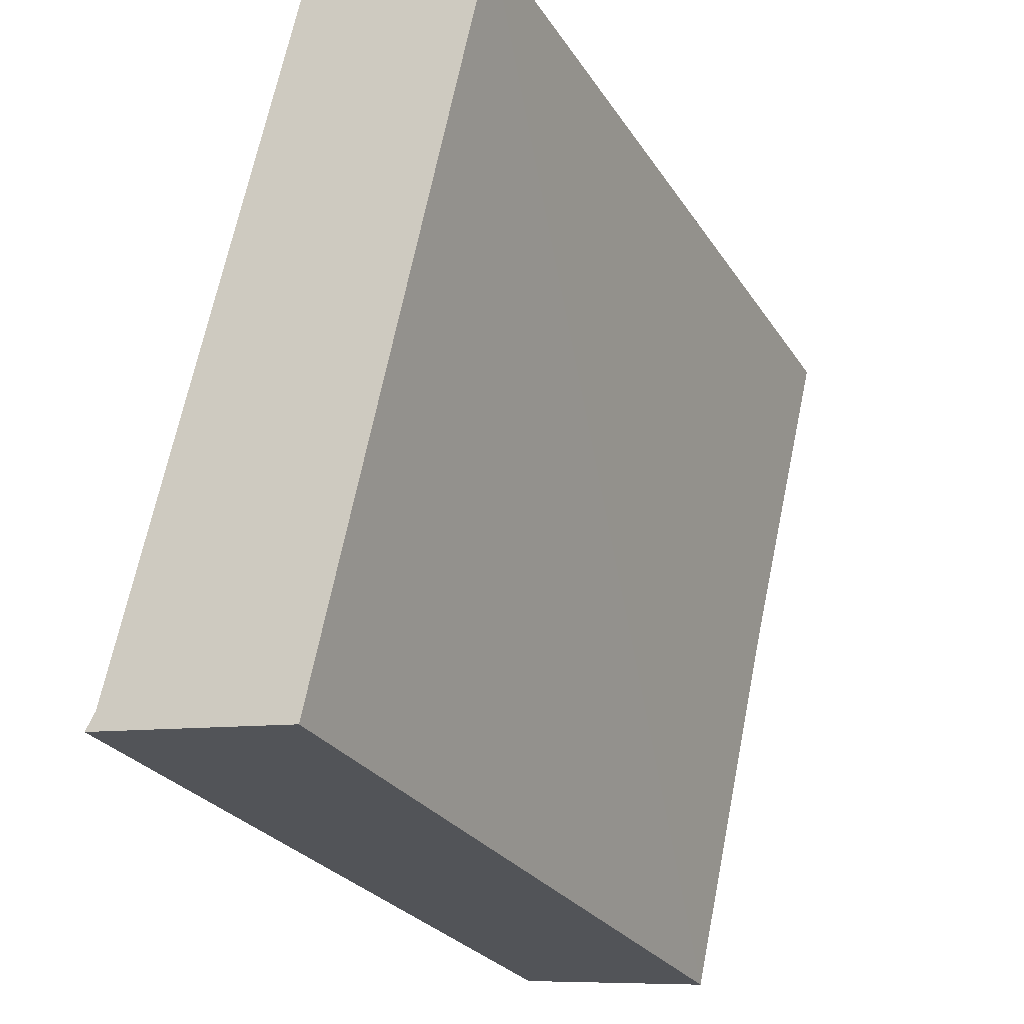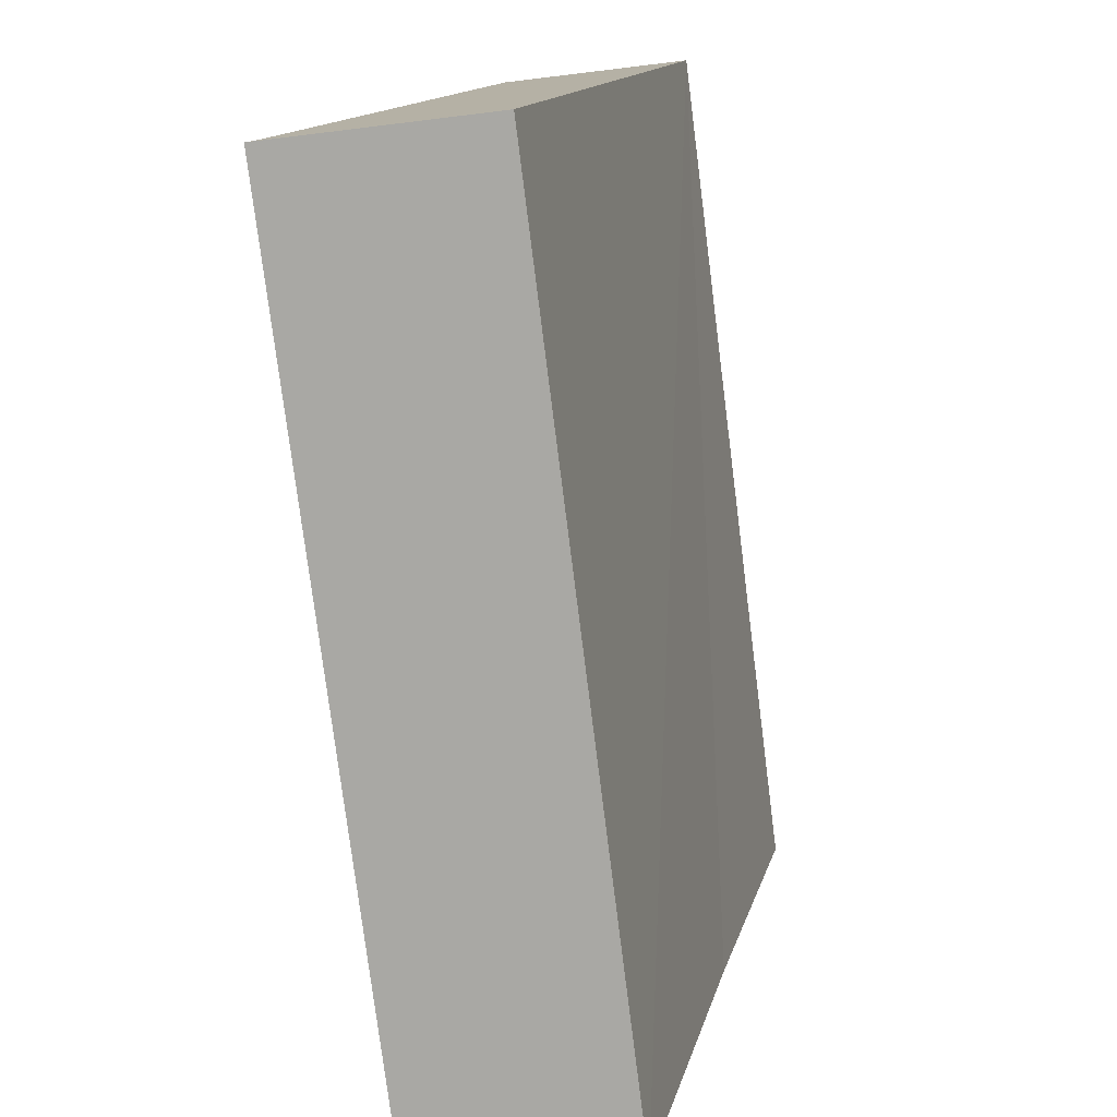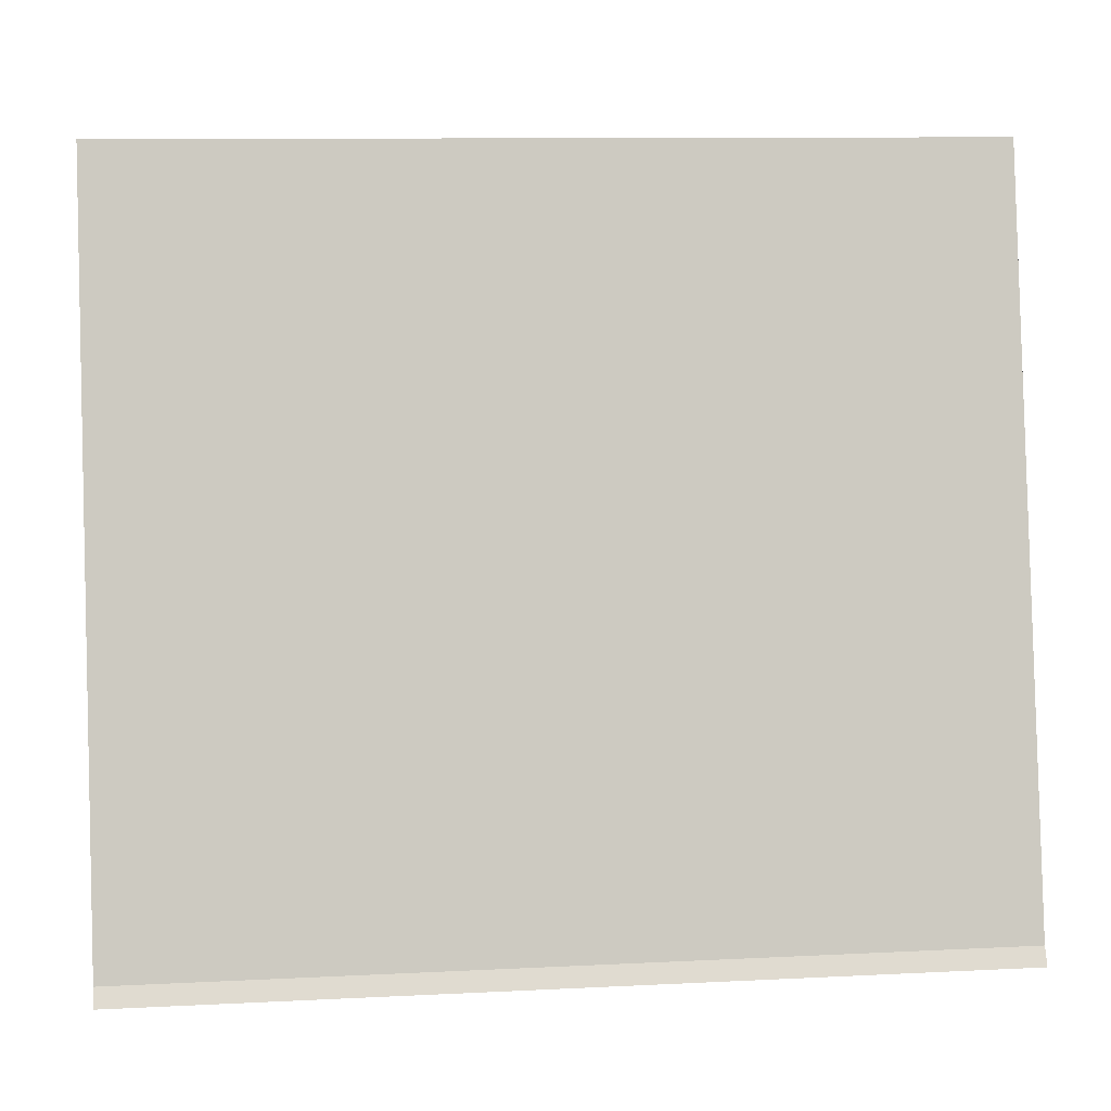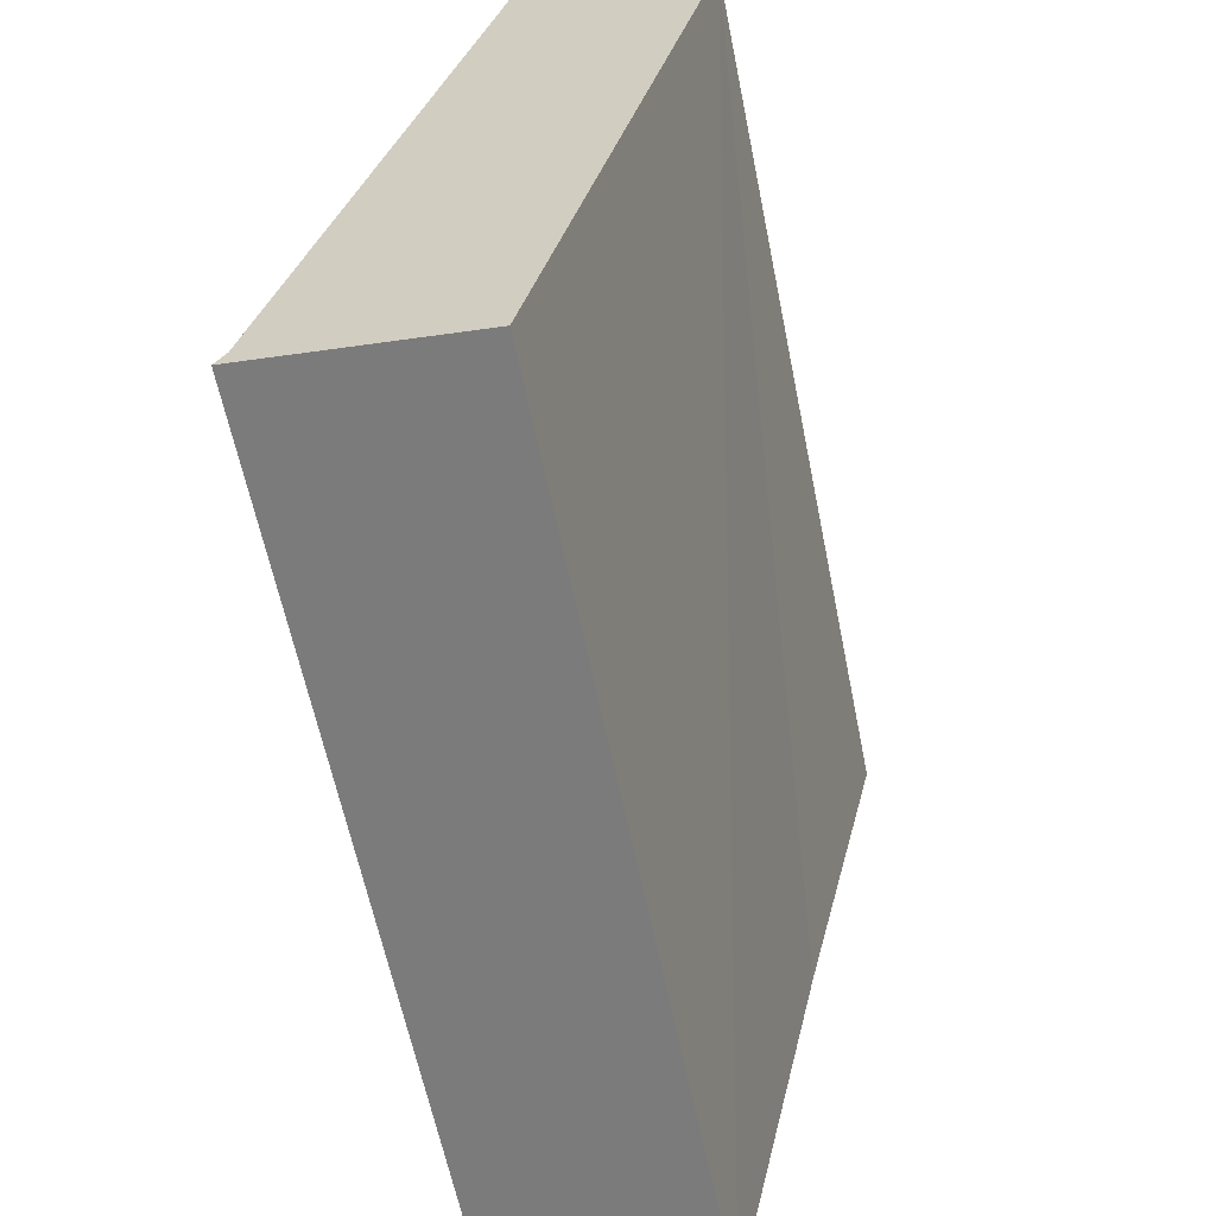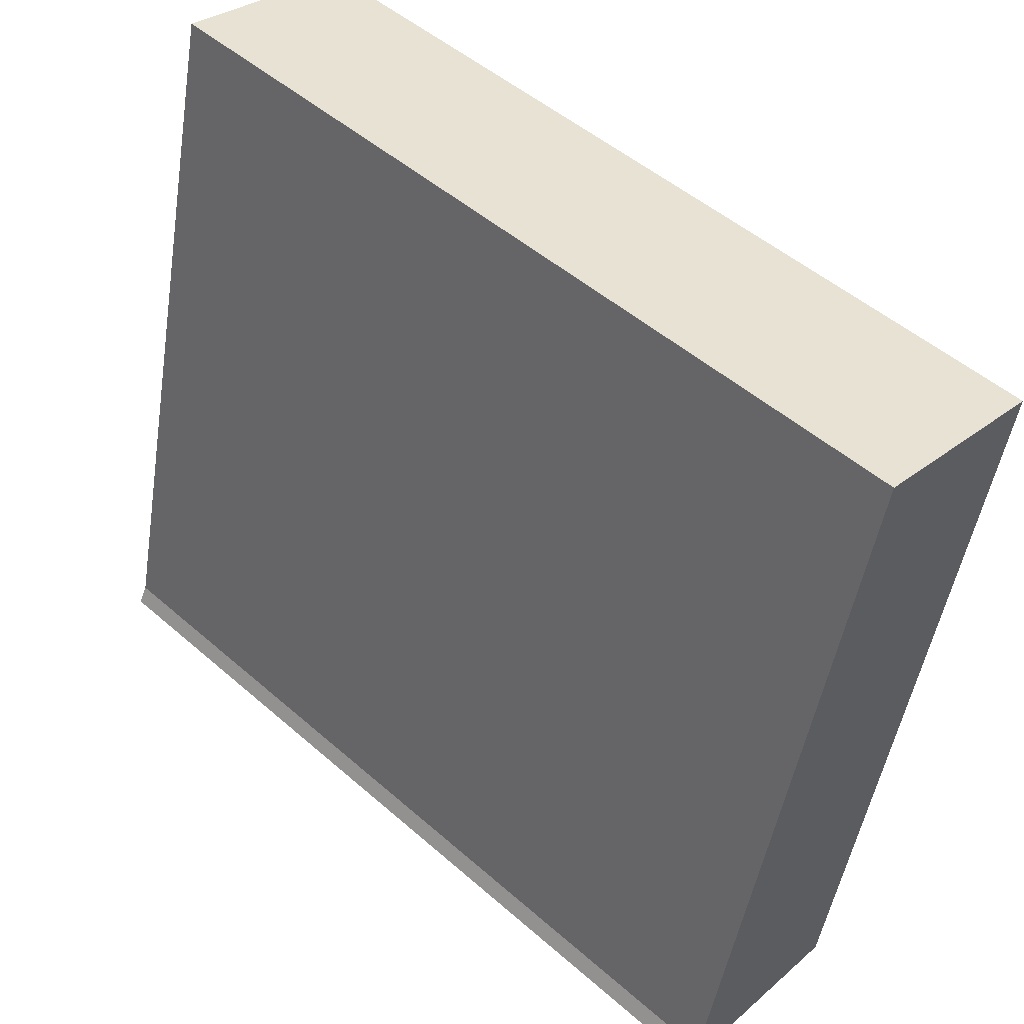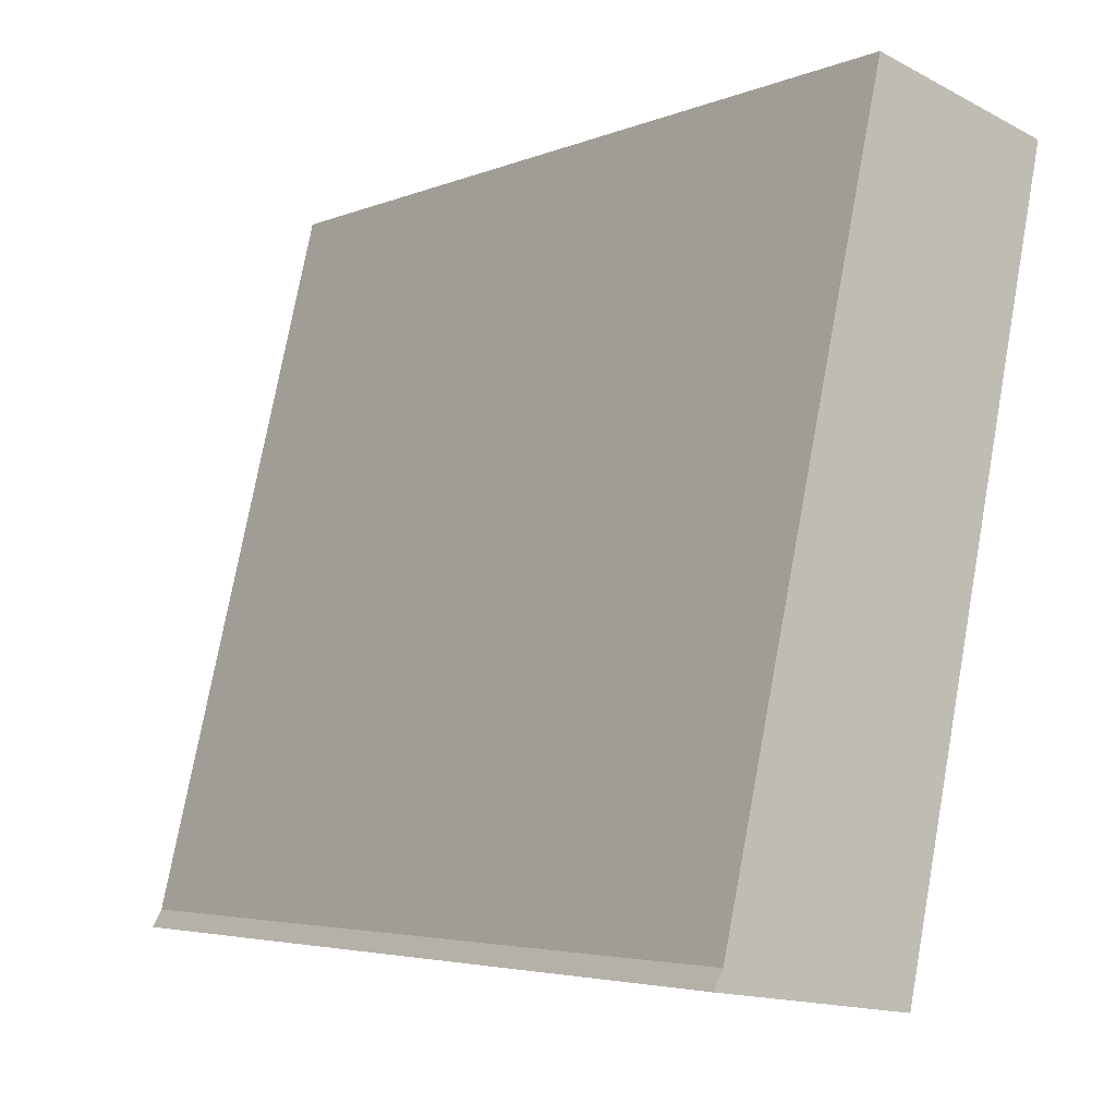
<metadata>
{"format":"obj","ext":"obj","renderer":"f3d","projection":"perspective","resolution":1024,"background":"white","views":[{"elev":-26.7,"azim":25.8,"up":"+Z"},{"elev":-77.6,"azim":7.2,"up":"+Z"},{"elev":10.5,"azim":-97.2,"up":"+Z"},{"elev":-61.2,"azim":11.4,"up":"+Z"},{"elev":50.0,"azim":-46.2,"up":"+Z"},{"elev":-4.3,"azim":-37.8,"up":"+Z"}]}
</metadata>
<code>
v  1.788 4.111 3.351
v  0.047 4.111 0.083
v  0.882 4.111 3.565
v  1.411 4.111 1.755
v  0.993 4.111 -0.137
v  0 4.111 2.517e-16
v  1.788 -2.052e-16 3.351
v  0.993 8.389e-18 -0.137
v  1.411 -1.075e-16 1.755
v  0 0 0
v  0.047 -5.082e-18 0.083
v  0.882 -2.183e-16 3.565
g defaultobject
f 1 2 3
f 2 1 4
f 2 4 5
f 2 5 6
f 7 4 1
f 4 7 5
f 5 7 8
f 8 7 9
f 8 6 5
f 6 8 10
f 10 2 6
f 2 10 11
f 11 3 2
f 3 11 12
f 12 1 3
f 1 12 7
f 9 10 8
f 10 9 11
f 11 9 12
f 12 9 7

</code>
